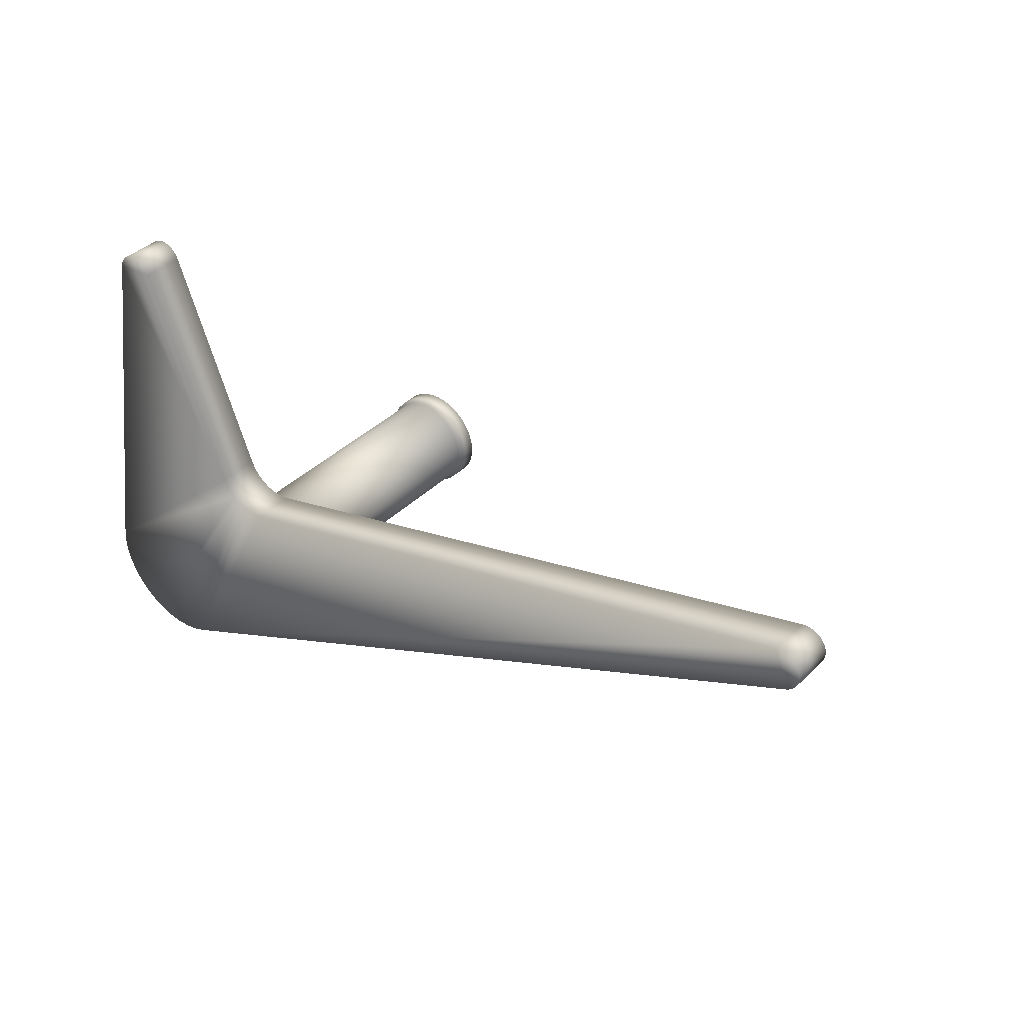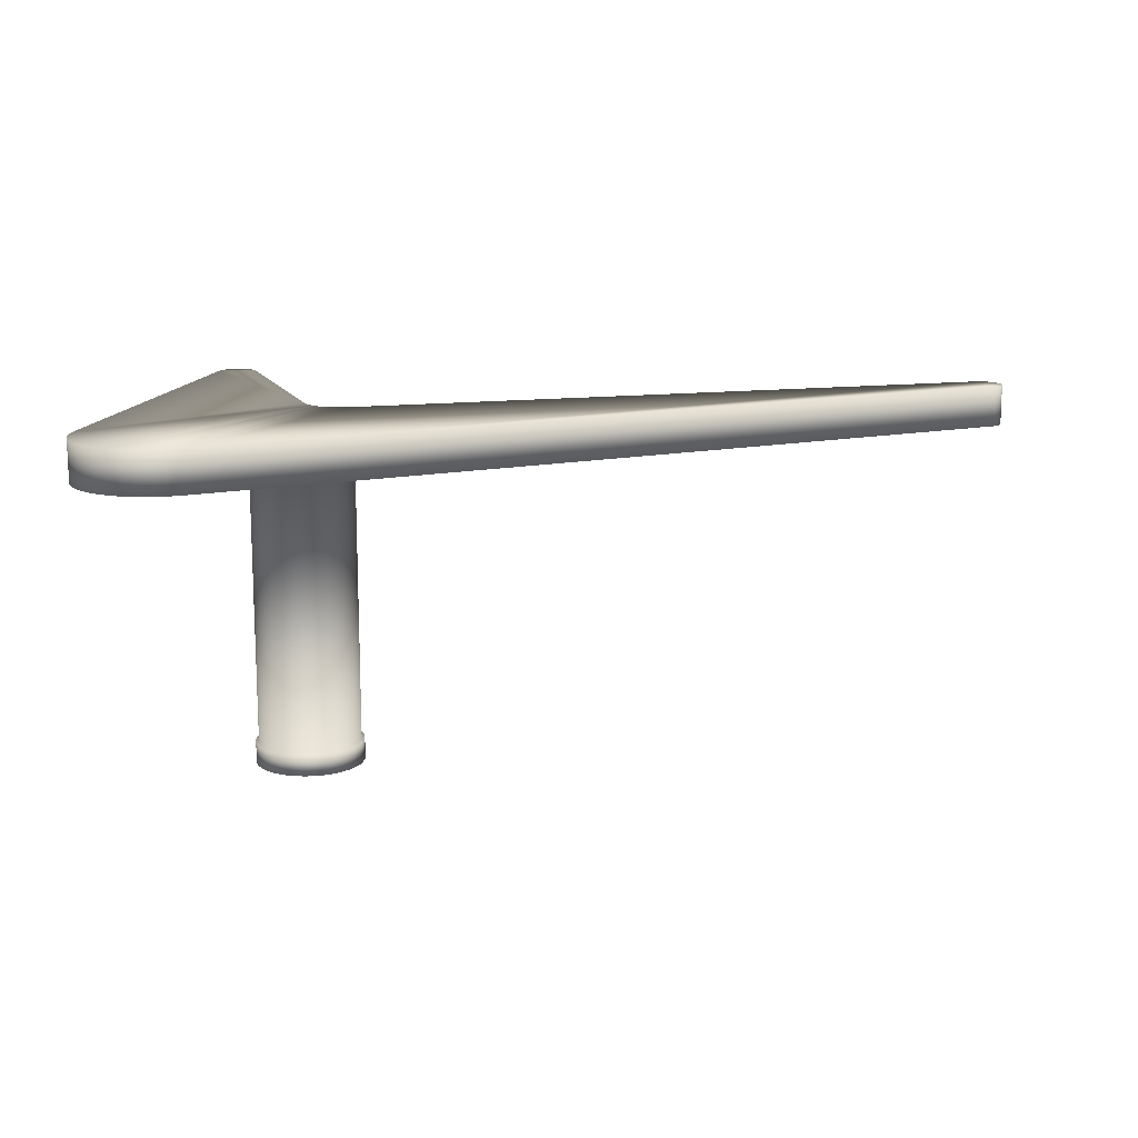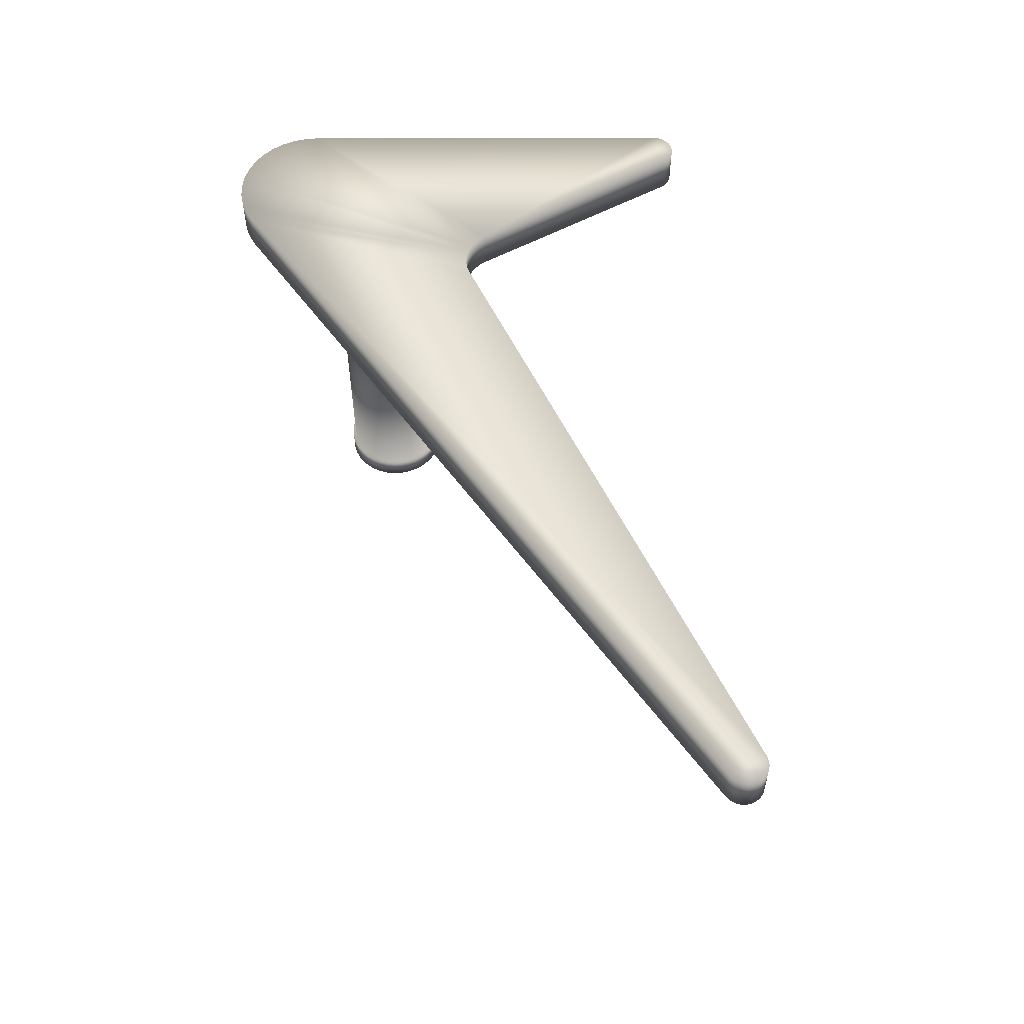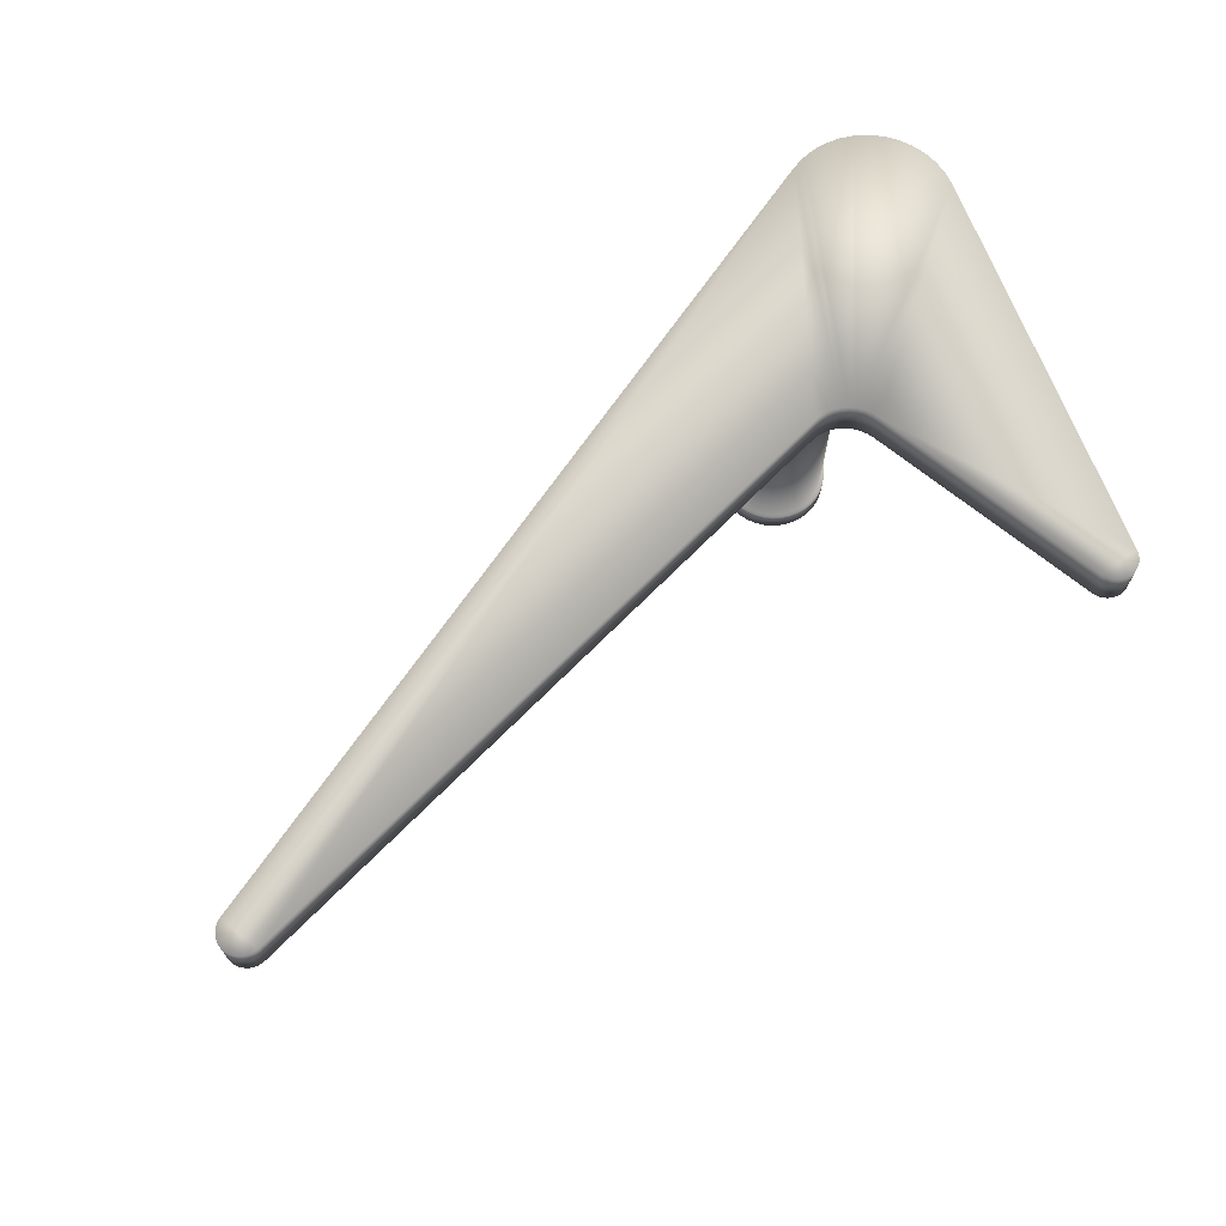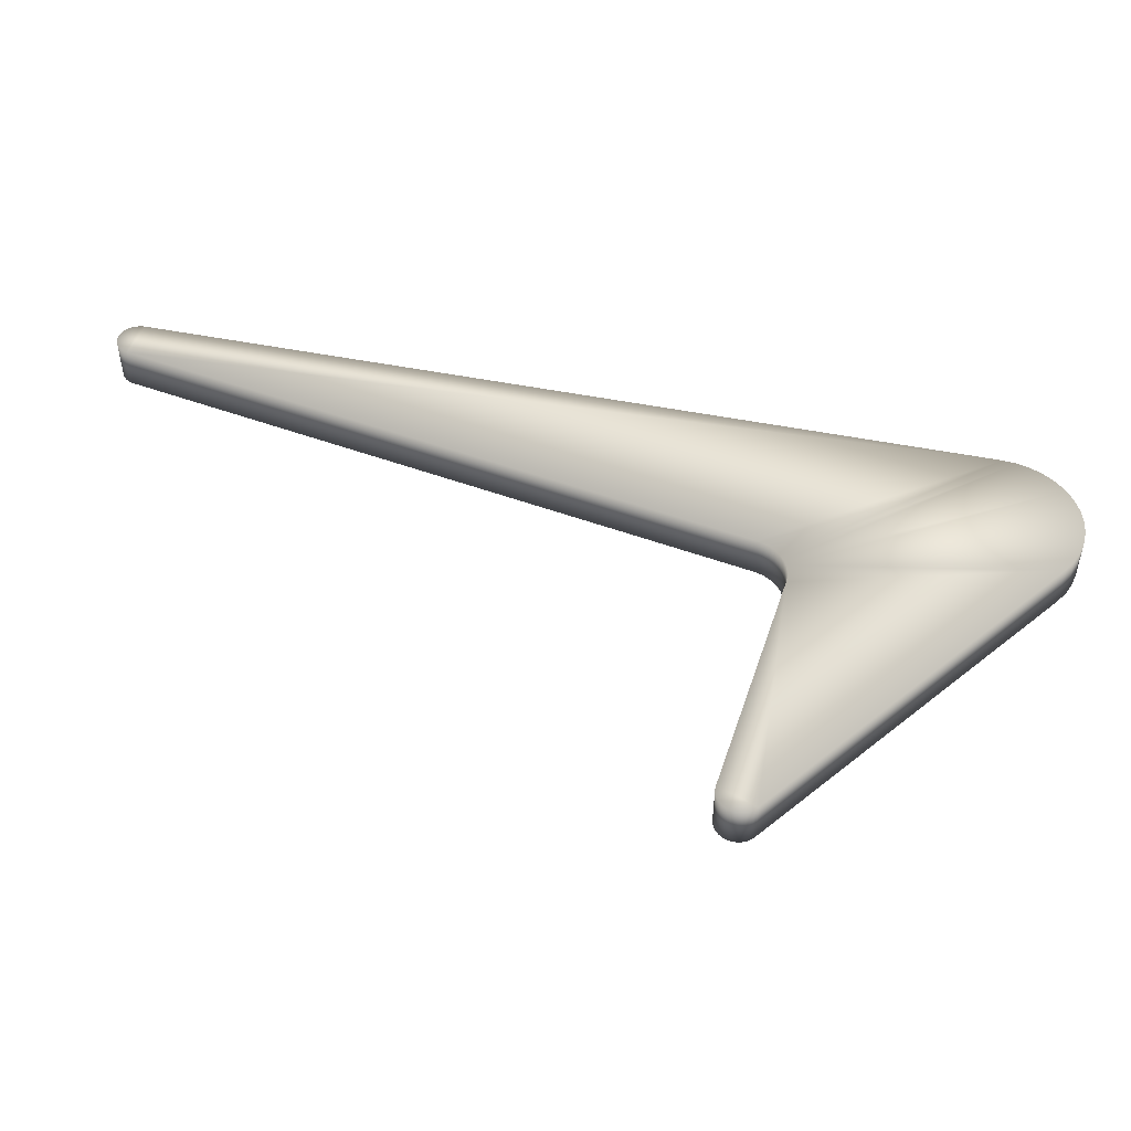
<metadata>
{"format":"obj","ext":"obj","renderer":"f3d","projection":"perspective","resolution":1024,"background":"white","views":[{"elev":38.4,"azim":39.3,"up":"+Y"},{"elev":13.6,"azim":0.8,"up":"+Z"},{"elev":54.7,"azim":80.4,"up":"+Z"},{"elev":68.1,"azim":149.9,"up":"+Z"},{"elev":46.9,"azim":-141.4,"up":"+Z"}]}
</metadata>
<code>
v 6.096 3.531 7
v 6.091 3.43 7
v 6.091 3.43 0.5
v 6.057 3.229 7
v 6.057 3.229 0.5
v 5.989 3.037 7
v 5.989 3.037 0.5
v 5.89 2.859 7
v 5.89 2.859 0.5
v 5.762 2.701 7
v 5.762 2.701 0.5
v 5.609 2.567 7
v 5.609 2.567 0.5
v 5.436 2.46 7
v 5.436 2.46 0.5
v 5.247 2.384 7
v 5.247 2.384 0.5
v 5.048 2.341 7
v 5.048 2.341 0.5
v 4.845 2.332 7
v 4.845 2.332 0.5
v 4.643 2.358 7
v 4.643 2.358 0.5
v 4.448 2.418 7
v 4.448 2.418 0.5
v 4.266 2.509 7
v 4.266 2.509 0.5
v 4.103 2.63 7
v 4.103 2.63 0.5
v 3.962 2.777 7
v 3.962 2.777 0.5
v 3.848 2.946 7
v 3.848 2.946 0.5
v 3.764 3.132 7
v 3.764 3.132 0.5
v 3.713 3.328 7
v 3.713 3.328 0.5
v 3.696 3.531 7
v 3.696 3.531 0.5
v 3.713 3.734 7
v 3.713 3.734 0.5
v 3.764 3.931 7
v 3.764 3.931 0.5
v 3.848 4.117 7
v 3.848 4.117 0.5
v 3.962 4.285 7
v 3.962 4.285 0.5
v 4.103 4.432 7
v 4.103 4.432 0.5
v 4.266 4.553 7
v 4.266 4.553 0.5
v 4.448 4.645 7
v 4.448 4.645 0.5
v 4.643 4.704 7
v 4.643 4.704 0.5
v 4.845 4.73 7
v 4.845 4.73 0.5
v 5.048 4.722 7
v 5.048 4.722 0.5
v 5.247 4.679 7
v 5.247 4.679 0.5
v 5.436 4.603 7
v 5.436 4.603 0.5
v 5.609 4.496 7
v 5.609 4.496 0.5
v 5.762 4.362 7
v 5.762 4.362 0.5
v 5.89 4.203 7
v 5.89 4.203 0.5
v 5.989 4.026 7
v 5.989 4.026 0.5
v 6.057 3.834 7
v 6.057 3.834 0.5
v 6.091 3.633 7
v 6.091 3.633 0.5
v 6.171 3.531 0.5
v 6.152 3.747 0.5
v 6.098 3.956 0.5
v 6.009 4.153 0.5
v 5.888 4.332 0.5
v 5.738 4.488 0.5
v 5.564 4.617 0.5
v 4.522 4.75 0.5
v 4.734 4.796 0.5
v 4.95 4.805 0.5
v 5.164 4.778 0.5
v 5.371 4.714 0.5
v 3.662 3.853 0.5
v 3.625 3.639 0.5
v 4.322 4.67 0.5
v 4.137 4.556 0.5
v 3.975 4.414 0.5
v 3.839 4.245 0.5
v 3.734 4.056 0.5
v 6.152 3.316 0.5
v 6.098 3.107 0.5
v 6.009 2.909 0.5
v 5.888 2.73 0.5
v 5.738 2.574 0.5
v 5.564 2.446 0.5
v 5.371 2.348 0.5
v 5.164 2.285 0.5
v 4.95 2.257 0.5
v 4.734 2.267 0.5
v 4.522 2.312 0.5
v 4.322 2.393 0.5
v 4.137 2.506 0.5
v 3.975 2.649 0.5
v 3.839 2.817 0.5
v 3.734 3.006 0.5
v 3.662 3.21 0.5
v 3.625 3.423 0.5
v 3.621 3.531 0.5
v 3.625 3.639 0
v 3.621 3.531 0
v 3.662 3.853 0
v 3.734 4.056 0
v 3.839 4.245 0
v 3.975 4.414 0
v 4.137 4.556 0
v 4.322 4.67 0
v 4.522 4.75 0
v 4.734 4.796 0
v 4.95 4.805 0
v 5.164 4.778 0
v 5.371 4.714 0
v 5.564 4.617 0
v 5.738 4.488 0
v 5.888 4.332 0
v 6.009 4.153 0
v 6.098 3.956 0
v 6.152 3.747 0
v 6.171 3.531 0
v 6.152 3.316 0
v 6.098 3.107 0
v 6.009 2.909 0
v 5.888 2.73 0
v 5.738 2.574 0
v 5.564 2.446 0
v 5.371 2.348 0
v 5.164 2.285 0
v 4.95 2.257 0
v 4.734 2.267 0
v 4.522 2.312 0
v 4.322 2.393 0
v 4.137 2.506 0
v 3.975 2.649 0
v 3.839 2.817 0
v 3.734 3.006 0
v 3.662 3.21 0
v 3.625 3.423 0
v 1.589 11.7 7
v 21.59 9.142 7
v 4.853 5.987 7
v 4.985 5.889 7
v 0.02721 2.329 7
v 1.233 0.1528 7
v 0.9356 0.3068 7
v 2.862 0.1954 7
v 7e-06 1.995 7
v 0.4373 0.7518 7
v 0.2507 1.03 7
v 0.1134 1.336 7
v 0.029 1.661 7
v 0.6677 0.5084 7
v 21.24 10.08 7
v 5.778 5.777 7
v 5.132 5.815 7
v 5.289 5.765 7
v 2.549 0.07673 7
v 2.22 0.0121 7
v 1.885 0.003333 7
v 1.553 0.05066 7
v 5.617 5.746 7
v 5.452 5.742 7
v 4.644 6.24 7
v 4.738 6.105 7
v 21.78 9.299 7
v 21.72 9.236 7
v 21.66 9.184 7
v 2.55 11.79 7
v 4.574 6.389 7
v 21.81 9.843 7
v 21.84 9.769 7
v 21.86 9.69 7
v 21.87 9.608 7
v 21.87 9.526 7
v 21.85 9.445 7
v 21.32 10.09 7
v 21.4 10.09 7
v 21.48 10.08 7
v 21.56 10.06 7
v 21.64 10.02 7
v 21.7 9.97 7
v 21.76 9.911 7
v 21.82 9.369 7
v 1.609 11.78 7
v 2.274 12.08 7
v 2.347 12.04 7
v 2.412 11.99 7
v 1.641 11.85 7
v 1.686 11.92 7
v 1.741 11.98 7
v 2.034 12.11 7
v 2.115 12.12 7
v 1.953 12.1 7
v 1.876 12.07 7
v 1.805 12.03 7
v 2.196 12.1 7
v 2.469 11.93 7
v 2.515 11.87 7
v 1.589 11.7 8
v 0.02721 2.329 8
v 21.59 9.142 8
v 2.862 0.1954 8
v 21.24 10.08 8
v 5.778 5.777 8
v 2.55 11.79 8
v 4.574 6.389 8
v 5.617 5.746 8
v 5.452 5.742 8
v 21.4 10.09 8
v 21.32 10.09 8
v 21.76 9.911 8
v 21.87 9.526 8
v 21.87 9.608 8
v 21.86 9.69 8
v 21.84 9.769 8
v 21.81 9.843 8
v 21.64 10.02 8
v 21.56 10.06 8
v 21.48 10.08 8
v 5.289 5.765 8
v 5.132 5.815 8
v 2.549 0.07673 8
v 4.985 5.889 8
v 2.22 0.0121 8
v 1.885 0.003333 8
v 4.853 5.987 8
v 0.4373 0.7518 8
v 0.6677 0.5084 8
v 21.66 9.184 8
v 21.72 9.236 8
v 21.78 9.299 8
v 21.82 9.369 8
v 21.85 9.445 8
v 0.9356 0.3068 8
v 1.233 0.1528 8
v 1.553 0.05066 8
v 4.738 6.105 8
v 7e-06 1.995 8
v 0.029 1.661 8
v 2.347 12.04 8
v 2.274 12.08 8
v 21.7 9.97 8
v 0.1134 1.336 8
v 0.2507 1.03 8
v 4.644 6.24 8
v 2.515 11.87 8
v 2.469 11.93 8
v 2.412 11.99 8
v 1.876 12.07 8
v 1.805 12.03 8
v 1.741 11.98 8
v 1.686 11.92 8
v 1.641 11.85 8
v 1.609 11.78 8
v 2.196 12.1 8
v 2.115 12.12 8
v 1.953 12.1 8
v 2.034 12.11 8
f 1 2 3
f 3 2 4
f 3 4 5
f 5 4 6
f 5 6 7
f 7 6 8
f 7 8 9
f 9 8 10
f 9 10 11
f 11 10 12
f 11 12 13
f 13 12 14
f 13 14 15
f 15 14 16
f 15 16 17
f 17 16 18
f 17 18 19
f 19 18 20
f 19 20 21
f 21 20 22
f 21 22 23
f 23 22 24
f 23 24 25
f 25 24 26
f 25 26 27
f 27 26 28
f 27 28 29
f 29 28 30
f 29 30 31
f 31 30 32
f 31 32 33
f 33 32 34
f 33 34 35
f 35 34 36
f 35 36 37
f 37 36 38
f 37 38 39
f 39 38 40
f 39 40 41
f 41 40 42
f 41 42 43
f 43 42 44
f 43 44 45
f 45 44 46
f 45 46 47
f 47 46 48
f 47 48 49
f 49 48 50
f 49 50 51
f 51 50 52
f 51 52 53
f 53 52 54
f 53 54 55
f 55 54 56
f 55 56 57
f 57 56 58
f 57 58 59
f 59 58 60
f 59 60 61
f 61 60 62
f 61 62 63
f 63 62 64
f 63 64 65
f 65 64 66
f 65 66 67
f 67 66 68
f 67 68 69
f 69 68 70
f 69 70 71
f 71 70 72
f 71 72 73
f 73 72 74
f 73 74 75
f 75 74 1
f 75 1 3
f 76 77 73
f 73 77 71
f 71 77 78
f 71 78 69
f 69 78 79
f 69 79 67
f 67 79 80
f 67 80 65
f 65 80 81
f 65 81 63
f 63 81 82
f 63 82 61
f 51 53 83
f 83 53 55
f 83 55 84
f 84 55 57
f 84 57 85
f 85 57 59
f 85 59 86
f 86 59 61
f 86 61 87
f 87 61 82
f 88 89 39
f 83 90 51
f 51 90 91
f 51 91 49
f 49 91 92
f 49 92 47
f 47 92 93
f 47 93 45
f 45 93 94
f 45 94 43
f 43 94 88
f 43 88 41
f 41 88 39
f 73 75 76
f 76 75 3
f 76 3 95
f 95 3 5
f 95 5 96
f 96 5 7
f 96 7 97
f 97 7 9
f 97 9 98
f 98 9 11
f 98 11 99
f 99 11 13
f 99 13 100
f 100 13 15
f 100 15 101
f 101 15 17
f 101 17 102
f 102 17 19
f 102 19 103
f 103 19 21
f 103 21 104
f 104 21 23
f 104 23 105
f 105 23 25
f 105 25 106
f 106 25 27
f 106 27 107
f 107 27 29
f 107 29 108
f 108 29 31
f 108 31 109
f 109 31 110
f 31 33 110
f 110 33 35
f 110 35 111
f 111 35 37
f 111 37 112
f 112 37 39
f 112 39 113
f 113 39 89
f 114 115 113
f 113 115 112
f 113 89 114
f 114 89 88
f 114 88 116
f 116 88 94
f 116 94 117
f 117 94 93
f 117 93 118
f 118 93 92
f 118 92 119
f 119 92 91
f 119 91 120
f 120 91 90
f 120 90 121
f 121 90 83
f 121 83 122
f 122 83 84
f 122 84 123
f 123 84 85
f 123 85 124
f 124 85 86
f 124 86 125
f 125 86 87
f 125 87 126
f 126 87 82
f 126 82 127
f 127 82 81
f 127 81 128
f 128 81 80
f 128 80 129
f 129 80 79
f 129 79 130
f 130 79 78
f 130 78 131
f 131 78 77
f 131 77 132
f 132 77 76
f 132 76 133
f 133 76 95
f 133 95 134
f 134 95 96
f 134 96 135
f 135 96 97
f 135 97 136
f 136 97 98
f 136 98 137
f 137 98 99
f 137 99 138
f 138 99 100
f 138 100 139
f 139 100 101
f 139 101 140
f 140 101 102
f 140 102 141
f 141 102 103
f 141 103 142
f 142 103 104
f 142 104 143
f 143 104 105
f 143 105 144
f 144 105 106
f 144 106 145
f 145 106 107
f 145 107 146
f 146 107 108
f 146 108 147
f 147 108 109
f 147 109 148
f 148 109 110
f 148 110 149
f 149 110 111
f 149 111 150
f 150 111 112
f 150 112 151
f 151 112 115
f 133 115 114
f 115 133 151
f 151 133 134
f 151 134 135
f 119 120 130
f 114 116 133
f 133 116 117
f 133 117 132
f 132 117 131
f 135 136 151
f 151 136 137
f 151 137 138
f 131 117 130
f 130 117 118
f 130 118 119
f 138 139 151
f 151 139 140
f 151 140 141
f 120 121 130
f 130 121 122
f 130 122 123
f 123 124 130
f 130 124 125
f 130 125 126
f 141 142 151
f 151 142 143
f 151 143 144
f 144 145 151
f 151 145 146
f 151 146 147
f 147 148 151
f 151 148 149
f 151 149 150
f 126 127 130
f 130 127 128
f 130 128 129
f 50 48 152
f 8 6 153
f 153 6 4
f 154 155 56
f 48 46 152
f 152 46 44
f 152 44 156
f 156 44 42
f 156 42 40
f 157 158 30
f 159 24 22
f 56 155 58
f 40 38 156
f 156 38 36
f 156 36 160
f 160 36 34
f 161 162 32
f 32 162 163
f 32 163 34
f 34 163 164
f 34 164 160
f 30 158 32
f 32 158 165
f 32 165 161
f 22 20 159
f 159 20 18
f 159 18 16
f 70 68 166
f 166 68 66
f 166 66 167
f 155 168 58
f 58 168 169
f 58 169 60
f 170 28 159
f 159 28 26
f 159 26 24
f 170 171 28
f 28 171 172
f 28 172 30
f 30 172 173
f 30 173 157
f 4 2 153
f 153 2 1
f 153 1 74
f 66 64 167
f 167 64 62
f 167 62 174
f 174 62 60
f 174 60 175
f 175 60 169
f 54 176 56
f 56 176 177
f 56 177 154
f 16 14 159
f 159 14 12
f 159 12 153
f 153 12 10
f 153 10 8
f 178 179 180
f 50 152 52
f 52 152 181
f 52 181 54
f 54 181 182
f 54 182 176
f 183 184 72
f 72 184 185
f 185 186 72
f 72 186 187
f 72 187 188
f 70 166 72
f 72 166 189
f 72 189 190
f 190 191 72
f 72 191 192
f 72 192 193
f 193 194 72
f 72 194 195
f 72 195 183
f 74 72 153
f 153 72 188
f 153 188 180
f 180 188 196
f 180 196 178
f 197 198 152
f 152 198 199
f 152 199 200
f 197 201 198
f 198 201 202
f 198 202 203
f 204 205 206
f 206 205 207
f 203 208 198
f 198 208 207
f 198 207 209
f 209 207 205
f 200 210 152
f 152 210 211
f 152 211 181
f 152 156 212
f 212 156 213
f 214 215 153
f 153 215 159
f 166 167 216
f 216 167 217
f 218 219 181
f 181 219 182
f 215 220 221
f 214 216 215
f 215 216 217
f 215 217 220
f 222 223 224
f 225 226 216
f 226 227 216
f 216 227 228
f 216 228 223
f 223 228 229
f 223 229 224
f 230 231 232
f 221 233 215
f 215 233 234
f 215 234 235
f 235 234 236
f 235 236 237
f 237 236 238
f 239 240 241
f 214 242 216
f 216 242 243
f 216 243 244
f 244 245 216
f 216 245 246
f 216 246 225
f 241 247 239
f 239 247 248
f 239 248 236
f 236 248 249
f 236 249 238
f 250 213 239
f 239 213 251
f 239 251 252
f 253 254 212
f 222 224 232
f 232 224 255
f 232 255 230
f 252 256 239
f 239 256 257
f 239 257 240
f 250 258 213
f 213 258 219
f 213 219 212
f 212 219 218
f 212 218 259
f 259 260 212
f 212 260 261
f 212 261 253
f 262 263 254
f 254 263 264
f 254 264 265
f 265 266 254
f 254 266 267
f 254 267 212
f 254 268 262
f 262 268 269
f 262 269 270
f 270 269 271
f 213 156 160
f 213 160 251
f 251 160 164
f 251 164 252
f 252 164 163
f 252 163 256
f 256 163 162
f 256 162 257
f 257 162 161
f 257 161 240
f 240 161 165
f 240 165 241
f 241 165 158
f 241 158 247
f 247 158 157
f 247 157 248
f 248 157 173
f 248 173 249
f 249 173 172
f 249 172 238
f 238 172 171
f 238 171 237
f 237 171 170
f 237 170 235
f 235 170 159
f 235 159 215
f 182 219 258
f 182 258 176
f 176 258 250
f 176 250 177
f 177 250 239
f 177 239 154
f 154 239 236
f 154 236 155
f 155 236 234
f 155 234 168
f 168 234 233
f 168 233 169
f 169 233 221
f 169 221 175
f 175 221 220
f 175 220 174
f 174 220 217
f 174 217 167
f 218 181 211
f 218 211 259
f 259 211 210
f 259 210 260
f 260 210 200
f 260 200 261
f 261 200 199
f 261 199 253
f 253 199 198
f 253 198 254
f 254 198 209
f 254 209 268
f 268 209 205
f 268 205 269
f 269 205 204
f 269 204 271
f 271 204 206
f 271 206 270
f 270 206 207
f 270 207 262
f 262 207 208
f 262 208 263
f 263 208 203
f 263 203 264
f 264 203 202
f 264 202 265
f 265 202 201
f 265 201 266
f 266 201 197
f 266 197 267
f 267 197 152
f 267 152 212
f 214 153 180
f 214 180 242
f 242 180 179
f 242 179 243
f 243 179 178
f 243 178 244
f 244 178 196
f 244 196 245
f 245 196 188
f 245 188 246
f 246 188 187
f 246 187 225
f 225 187 186
f 225 186 226
f 226 186 185
f 226 185 227
f 227 185 184
f 227 184 228
f 228 184 183
f 228 183 229
f 229 183 195
f 229 195 224
f 224 195 194
f 224 194 255
f 255 194 193
f 255 193 230
f 230 193 192
f 230 192 231
f 231 192 191
f 231 191 232
f 232 191 190
f 232 190 222
f 222 190 189
f 222 189 223
f 223 189 166
f 223 166 216

</code>
